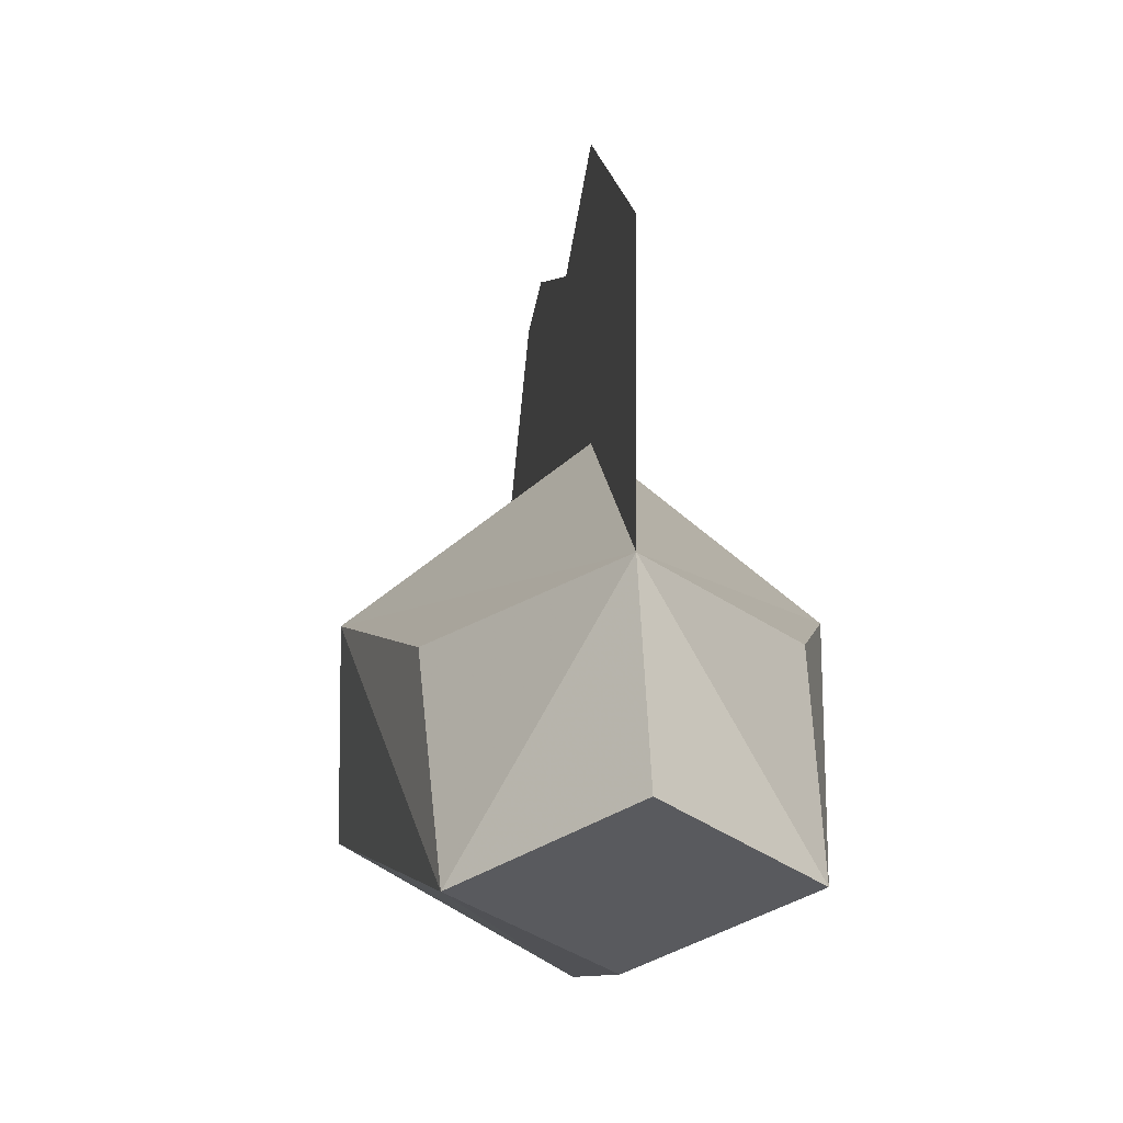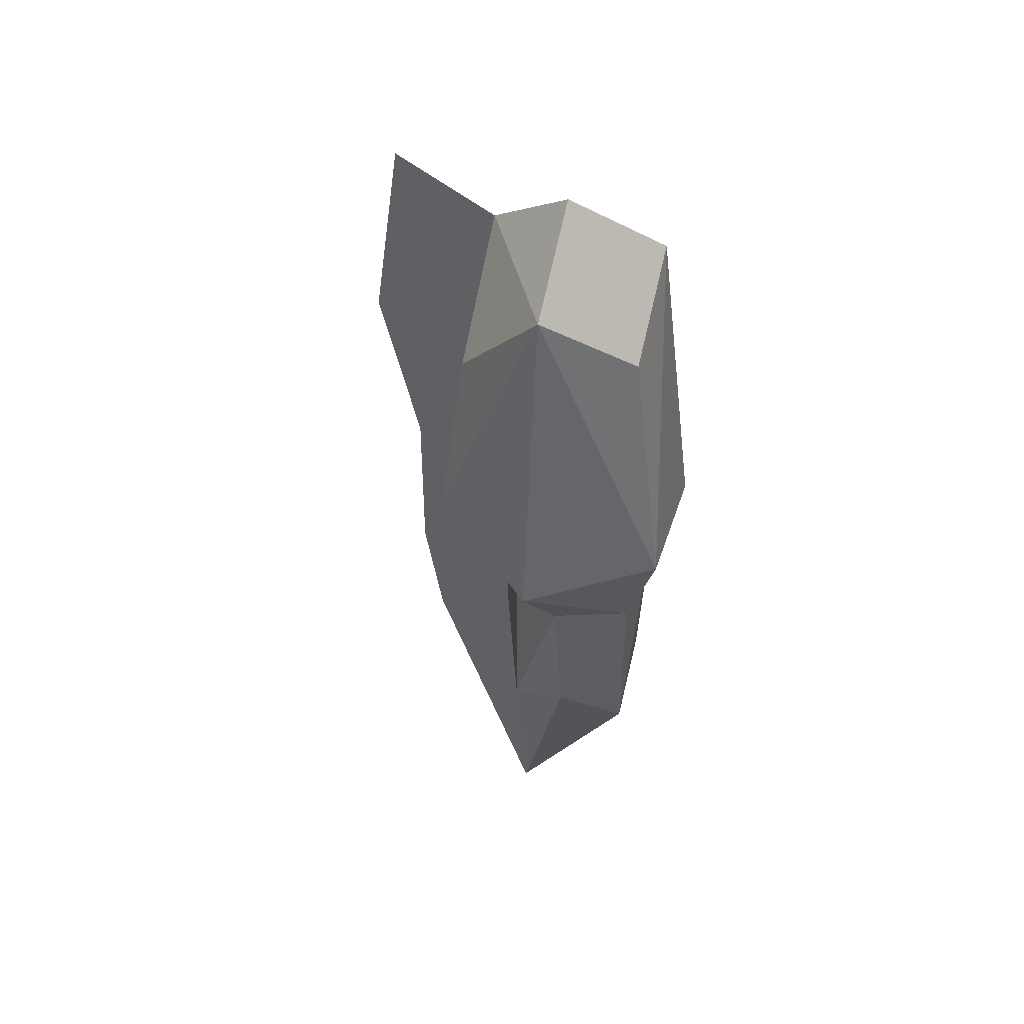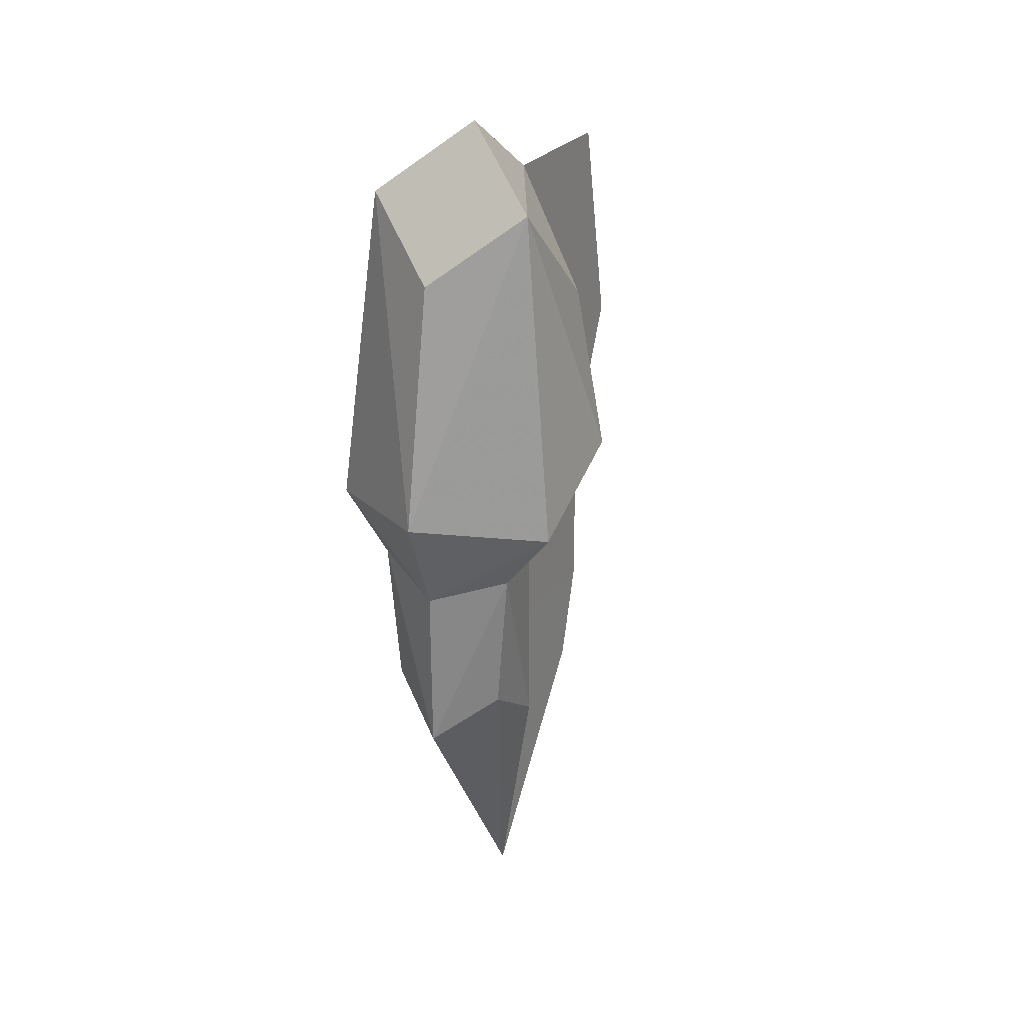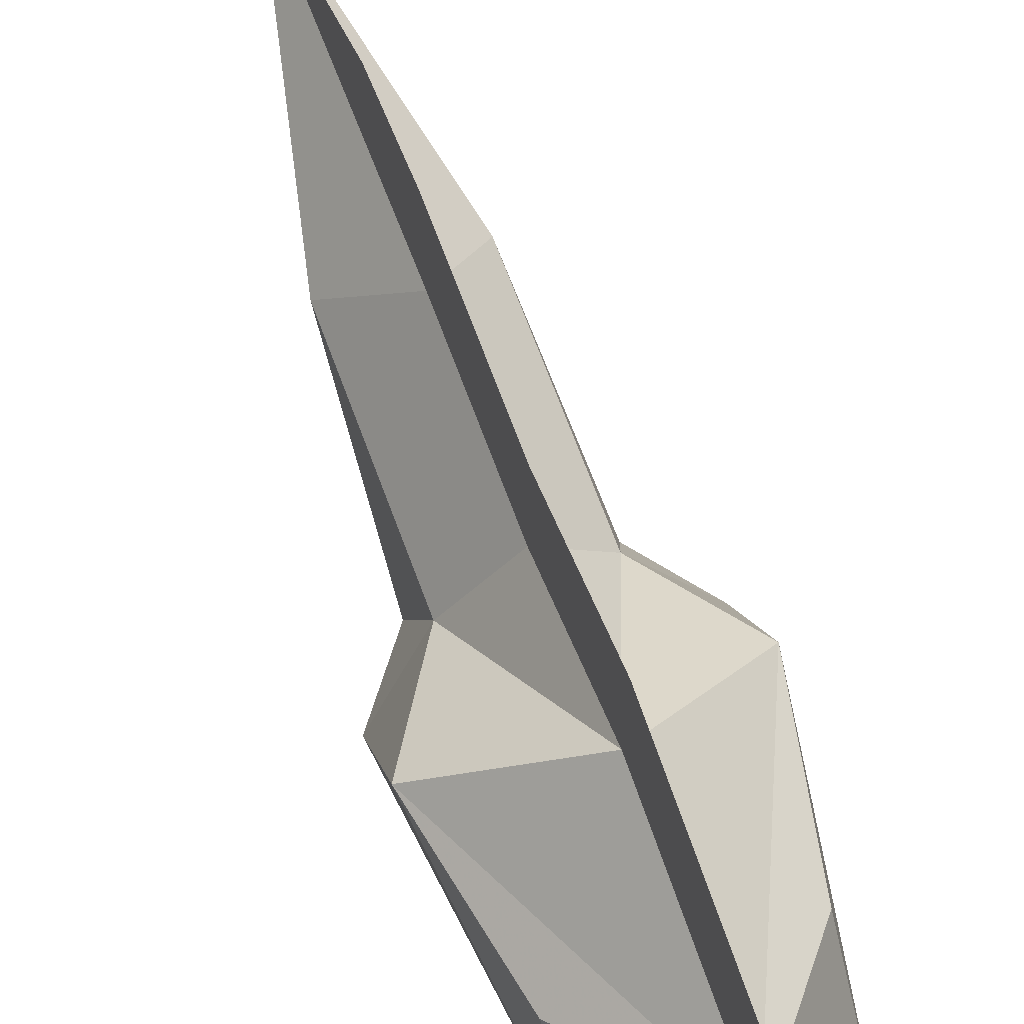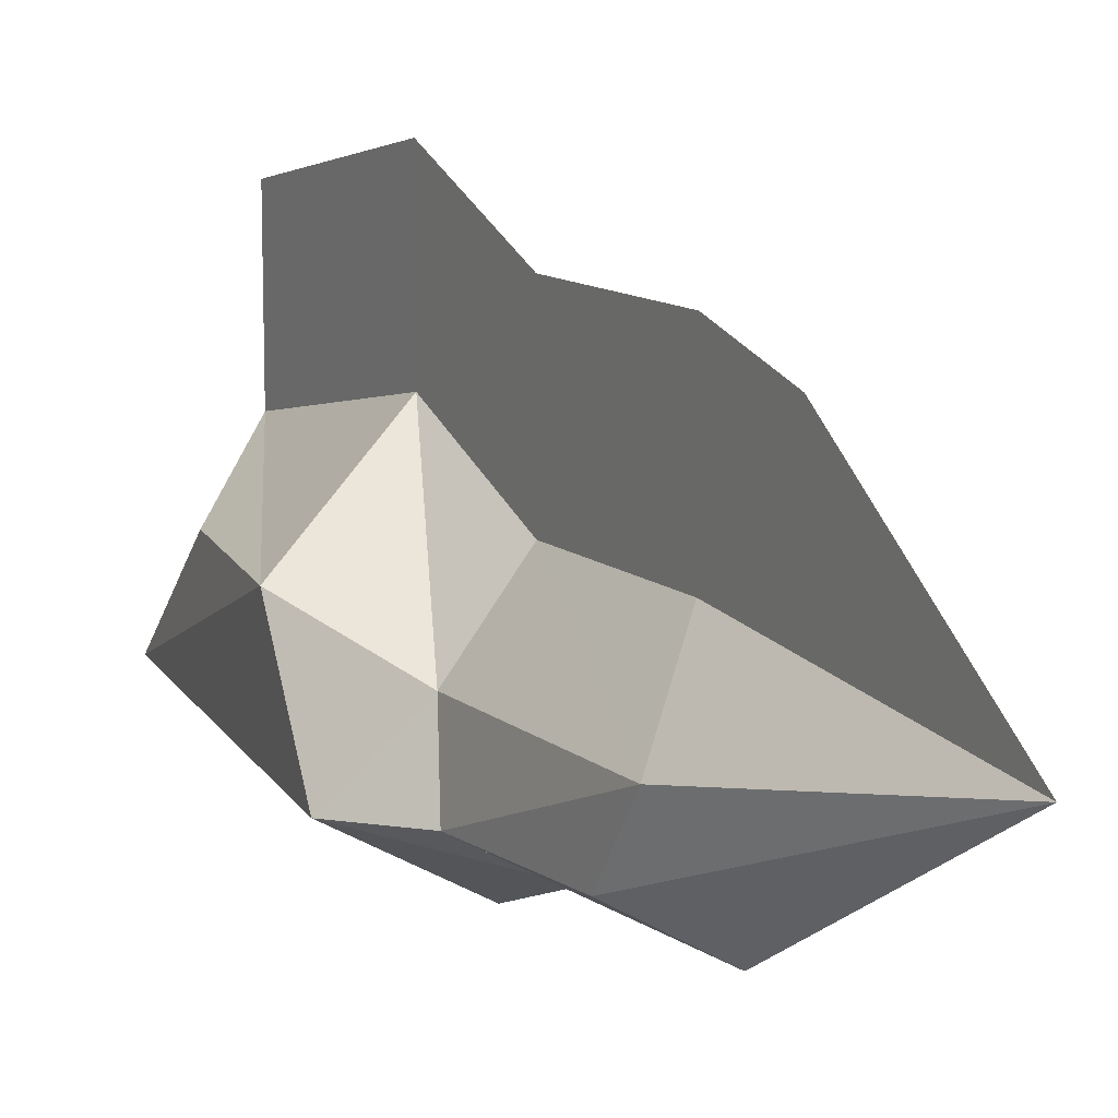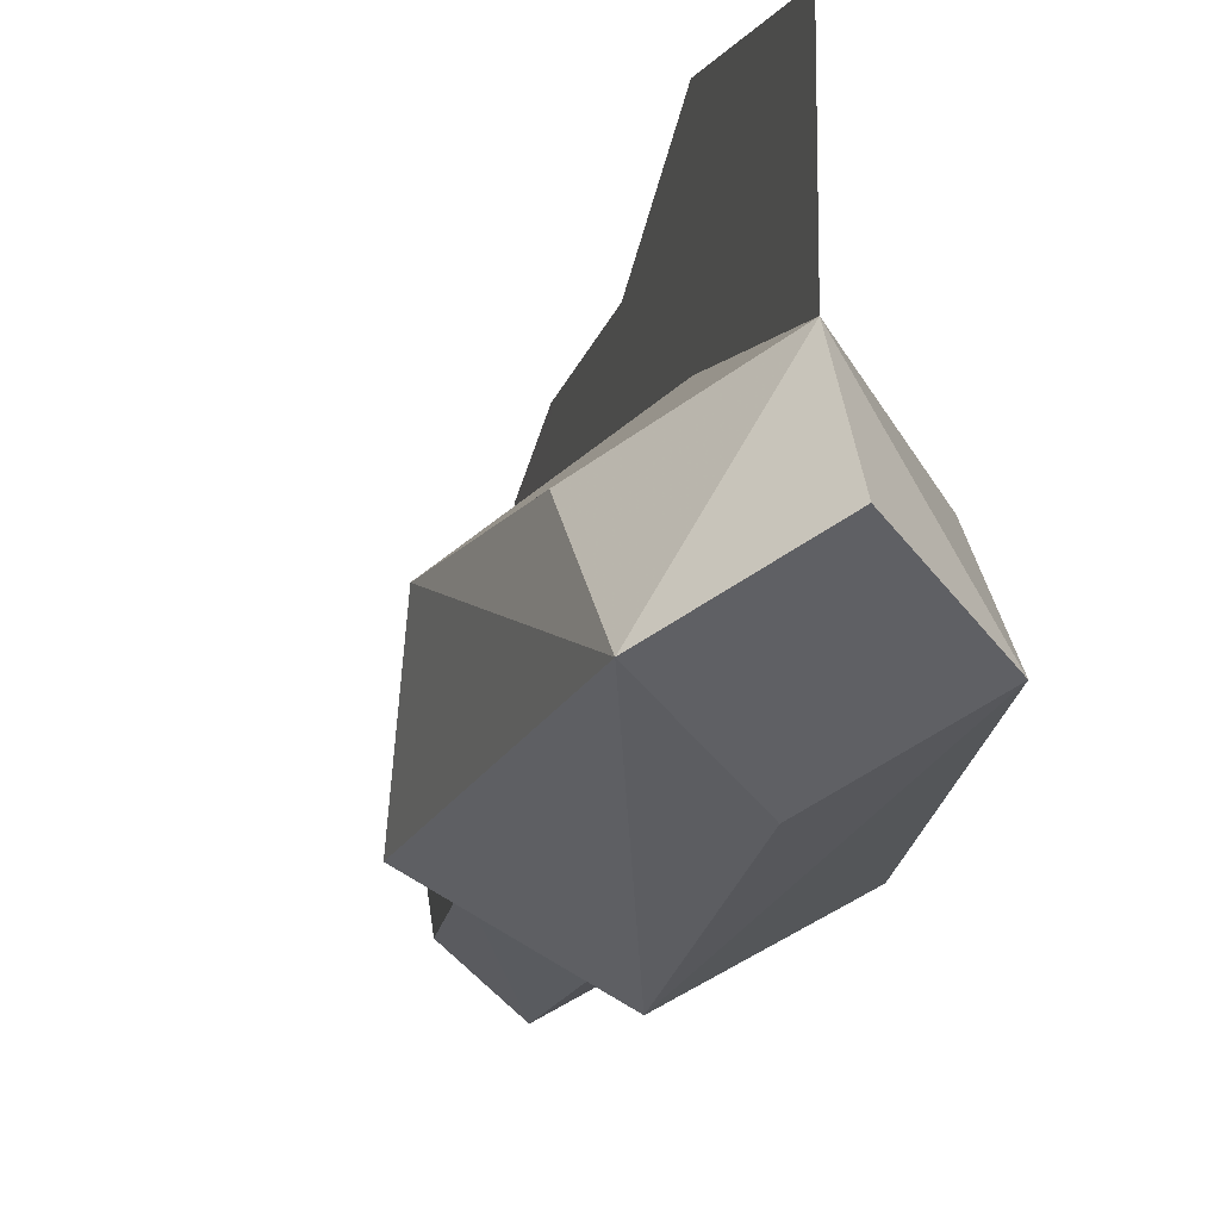
<metadata>
{"format":"obj","ext":"obj","renderer":"f3d","projection":"perspective","resolution":1024,"background":"white","views":[{"elev":3.0,"azim":-4.8,"up":"+Y"},{"elev":45.0,"azim":-43.6,"up":"+Z"},{"elev":26.9,"azim":29.1,"up":"+Z"},{"elev":71.7,"azim":-20.7,"up":"+Y"},{"elev":11.7,"azim":151.5,"up":"+Y"},{"elev":-14.7,"azim":-12.7,"up":"+Y"}]}
</metadata>
<code>
o Body
v -0.1748 0.4933 0.1463
v -0.0874 0.4287 -0.3096
v -0.001661 0.2262 0.07293
v -0.1748 0.3255 0.05561
v -0.00166 0.6253 0.2161
v 0.1714 0.4933 0.1463
v 0.1714 0.3255 0.05561
v -0.08781 0.4277 0.007157
v -0.1296 0.495 0.3723
v -0.001661 0.2851 0.4217
v -0.1228 0.3546 0.521
v -0.00166 0.5645 0.522
v 0.1263 0.495 0.3723
v 0.1195 0.3546 0.521
v -0.00166 0.4241 0.6202
v -0.001258 0.2778 -0.06553
v -0.1051 0.3275 -0.03136
v -0.001258 0.5386 0.006055
v 0.08529 0.4277 0.007157
v 0.1026 0.3275 -0.03136
v -0.000854 0.5396 -0.2387
v -0.000855 0.2788 -0.3103
v -0.0874 0.3285 -0.2394
v 0.08569 0.4287 -0.3096
v 0.08569 0.3285 -0.2394
v -0.00166 0.8334 0.2161
v -0.00166 0.7726 0.522
v -0.001258 0.7466 0.006055
v -0.000296 0.709 -0.3805
v -0.000854 0.7476 -0.2387
v -0.000191 0.4942 -0.6792
f 7 3 16
f 4 17 16
f 3 7 14
f 3 10 11
f 4 1 8
f 1 4 11
f 15 11 10
f 12 9 11
f 14 13 12
f 6 13 14
f 6 5 12
f 1 9 12
f 20 16 22
f 17 23 22
f 17 8 2
f 7 20 19
f 5 6 19
f 5 18 8
f 20 25 24
f 18 19 24
f 20 7 16
f 3 4 16
f 10 3 14
f 4 3 11
f 17 4 8
f 9 1 11
f 14 15 10
f 15 12 11
f 15 14 12
f 7 6 14
f 13 6 12
f 5 1 12
f 25 20 22
f 16 17 22
f 23 17 2
f 6 7 19
f 18 5 19
f 1 5 8
f 19 20 24
f 8 18 2
f 21 30 18
f 18 28 26
f 26 27 12
f 2 21 31
f 21 24 31
f 30 28 18
f 21 29 30
f 21 18 24
f 18 21 2
f 5 26 12
f 24 25 31
f 25 22 31
f 22 23 31
f 23 2 31
f 21 31 29
f 5 18 26

</code>
